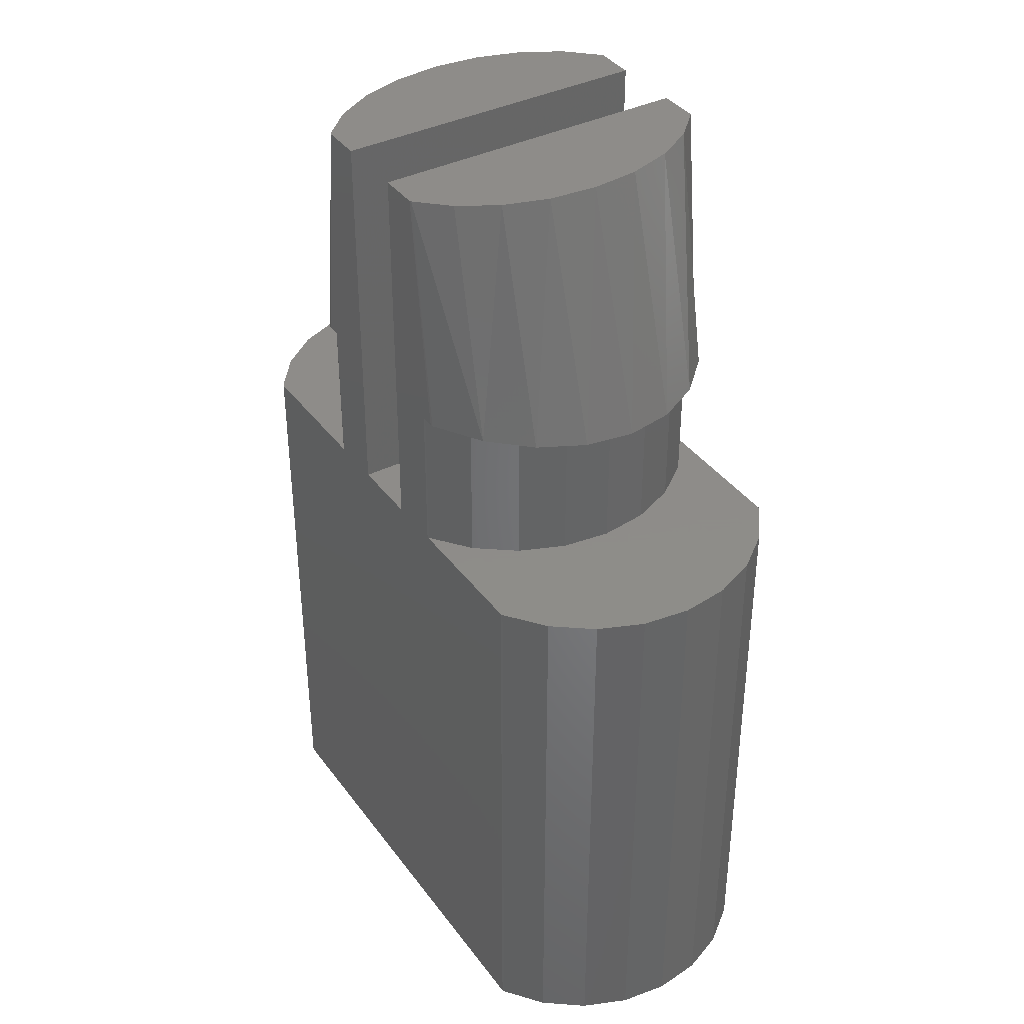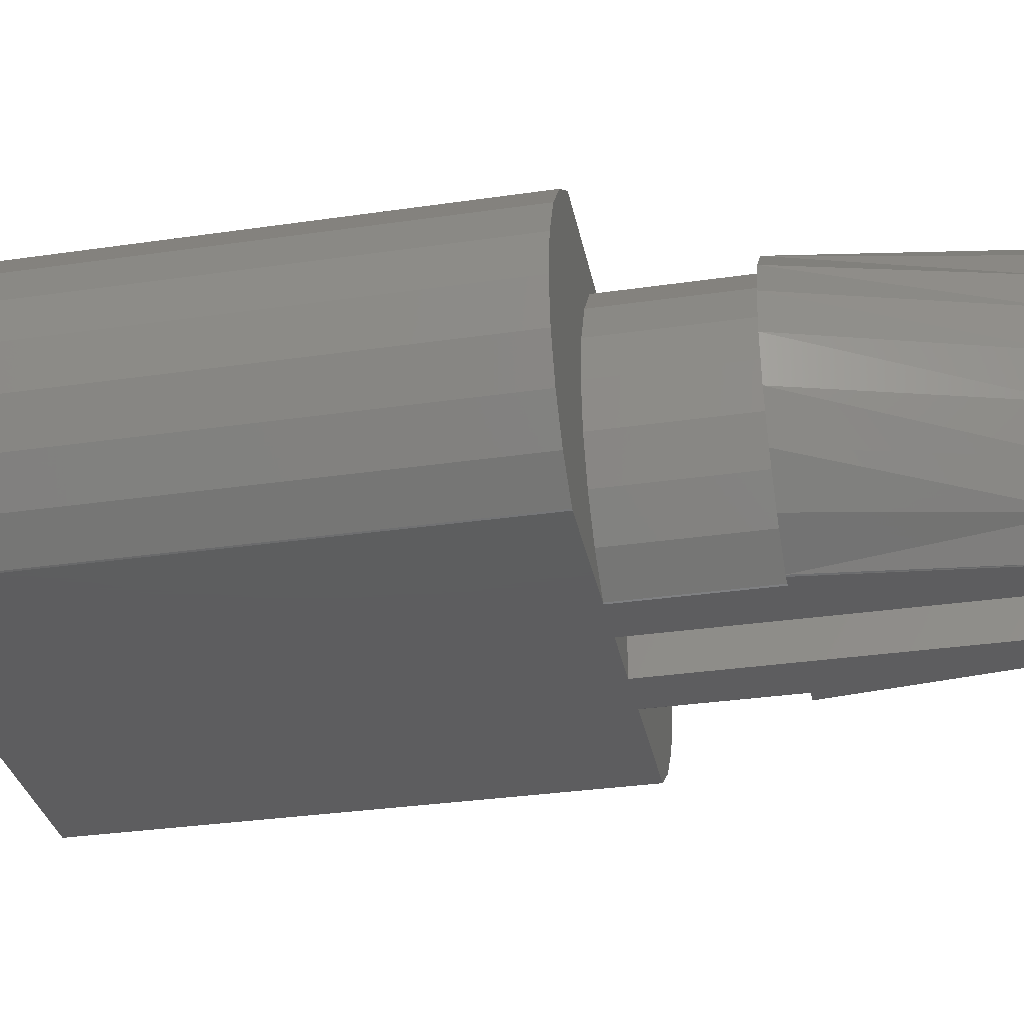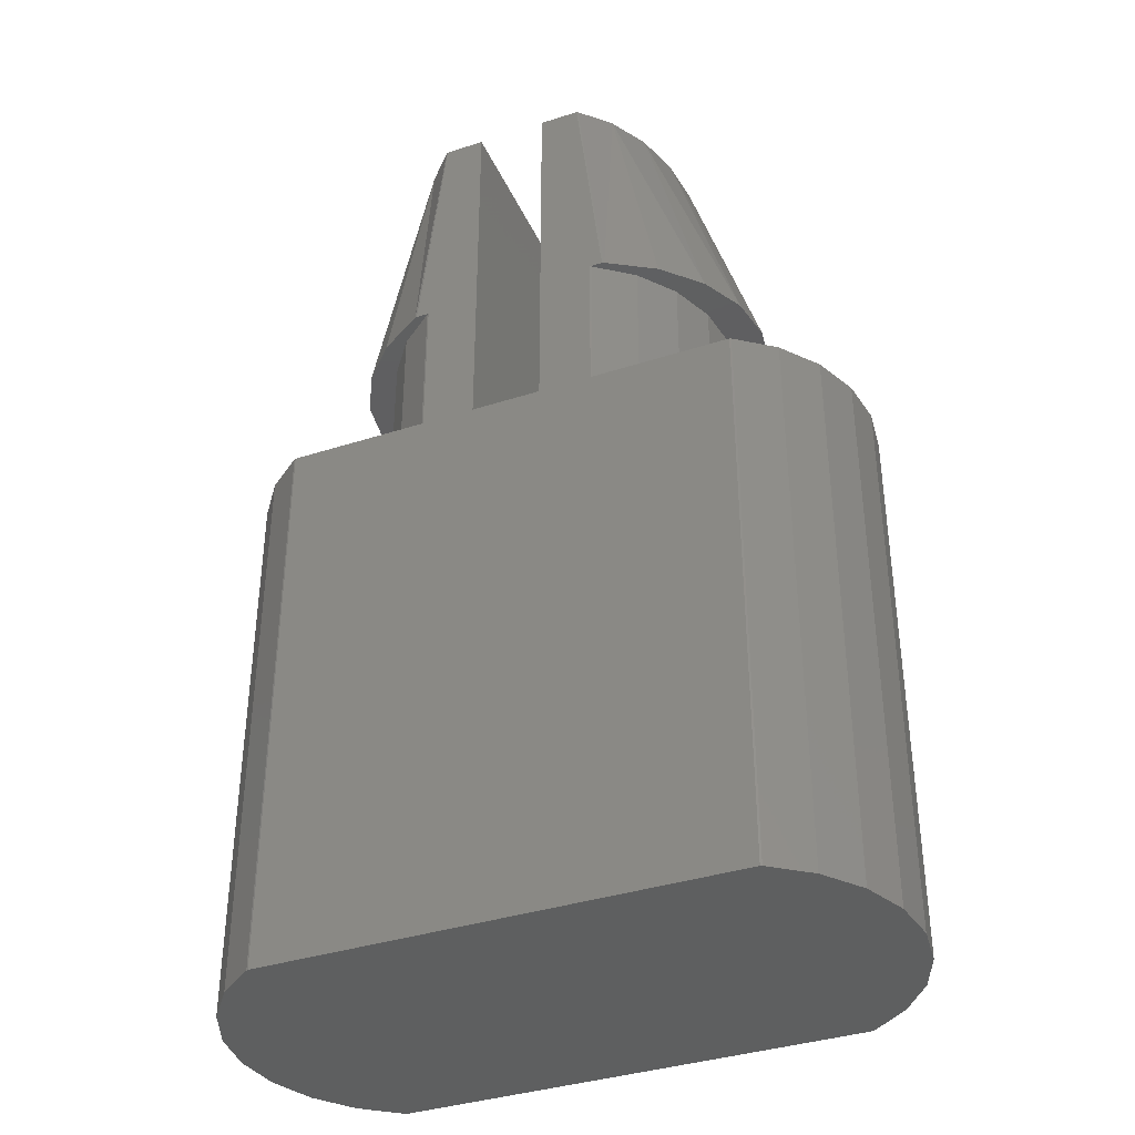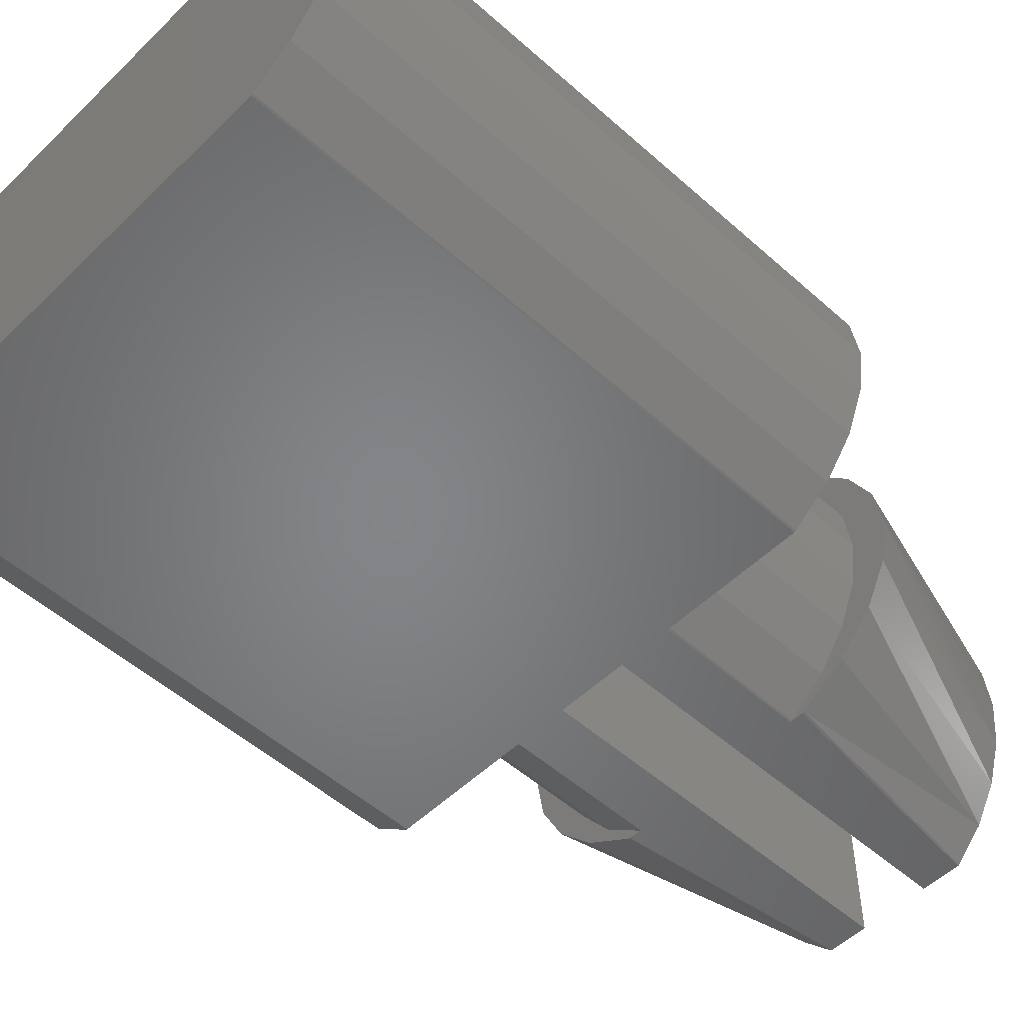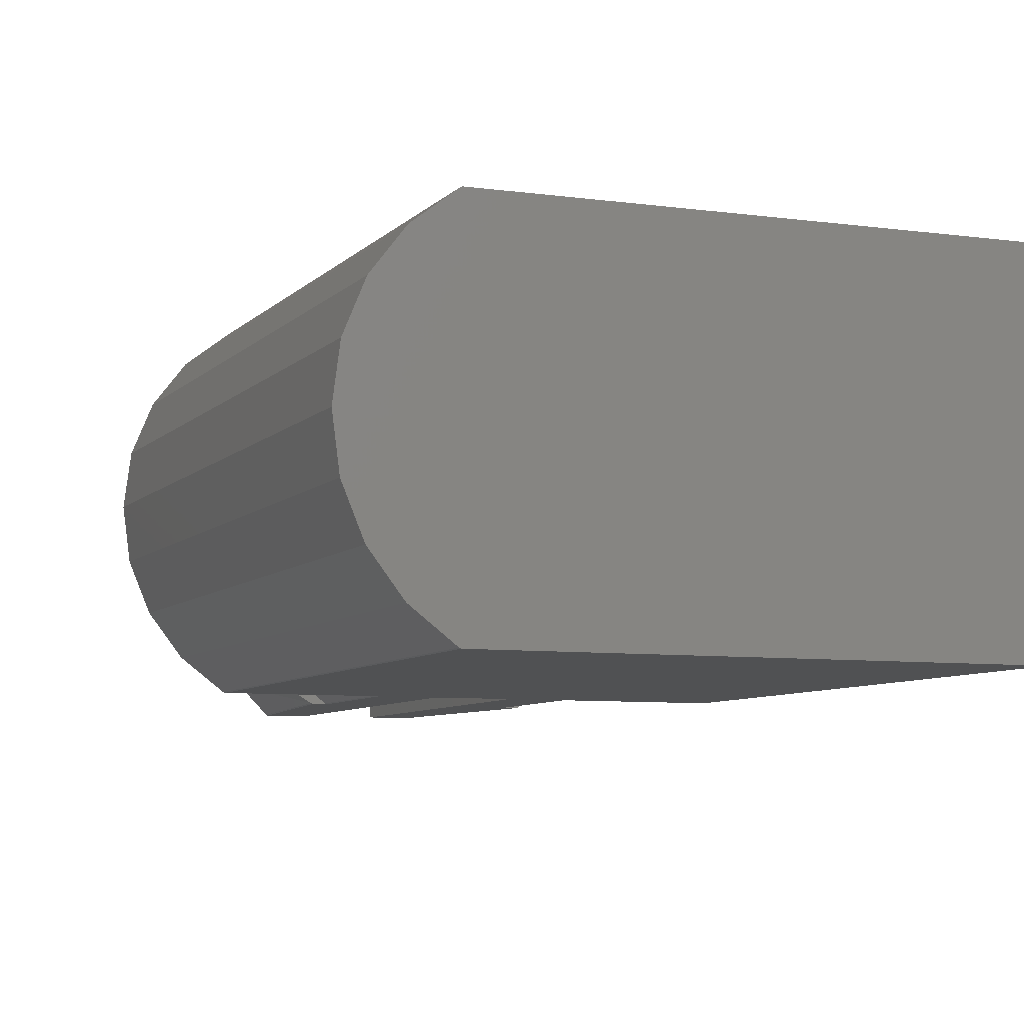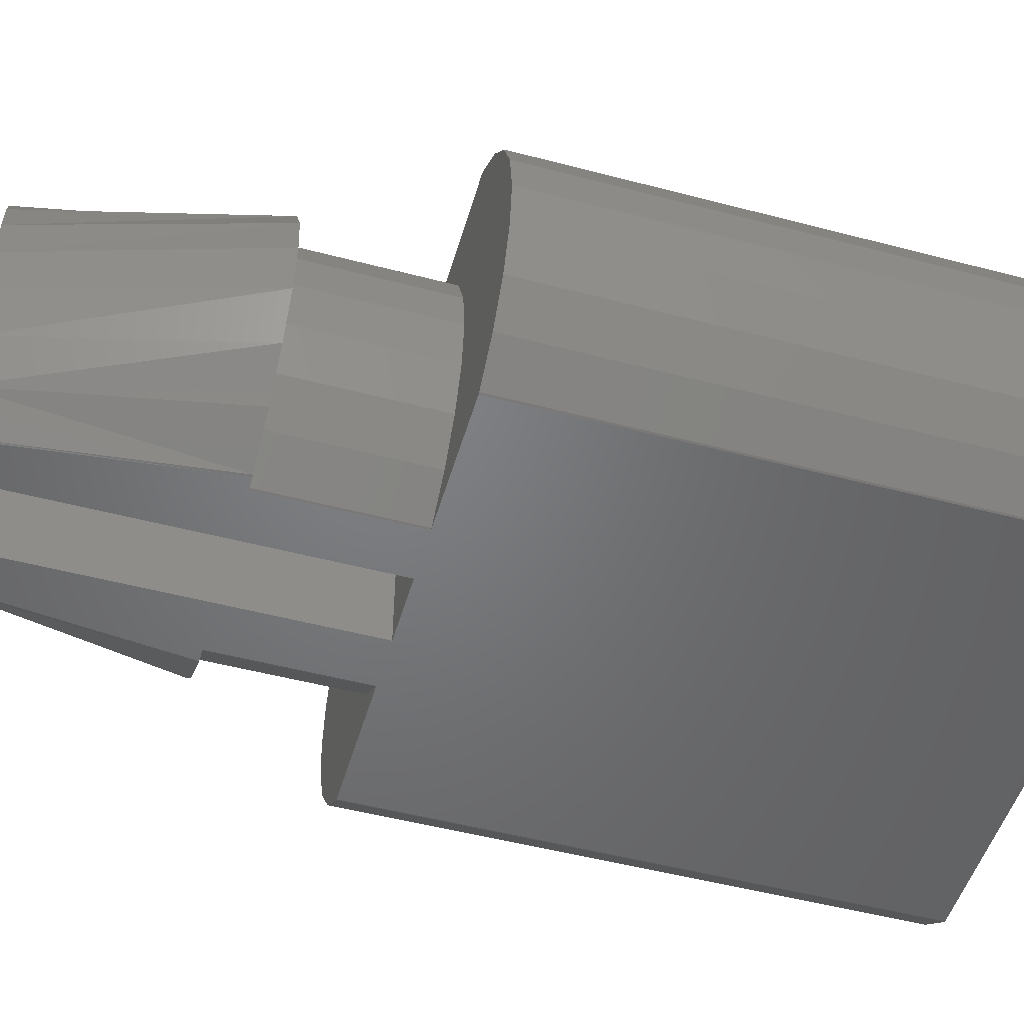
<metadata>
{"format":"stl","ext":"stl","renderer":"f3d","projection":"perspective","resolution":1024,"background":"white","views":[{"elev":38.3,"azim":57.8,"up":"+Y"},{"elev":-33.1,"azim":101.3,"up":"+Z"},{"elev":-37.5,"azim":-157.6,"up":"+Y"},{"elev":-52.2,"azim":46.2,"up":"+Z"},{"elev":-7.1,"azim":-22.1,"up":"+Z"},{"elev":-50.5,"azim":-106.1,"up":"+Z"}]}
</metadata>
<code>
# stl→obj: 140 verts, 276 faces
v -103.7 -208.5 4.835
v -106.8 -208.5 4.85
v -103.8 -208.5 4.85
v -106.7 -208.5 4.835
v -102.9 -208.5 4.223
v -105.9 -208.5 4.223
v -102.3 -208.5 3.425
v -105.3 -208.5 3.425
v -101.9 -208.5 2.497
v -104.9 -208.5 2.497
v -104.8 -208.5 1.5
v -101.8 -208.5 1.5
v -101.9 -208.5 0.5034
v -104.9 -208.5 0.5034
v -102.3 -208.5 -0.4252
v -105.3 -208.5 -0.4252
v -102.9 -208.5 -1.223
v -105.9 -208.5 -1.223
v -103.7 -208.5 -1.835
v -106.7 -208.5 -1.835
v -103.8 -208.5 -1.85
v -106.8 -208.5 -1.85
v -103.8 -220.7 4.85
v -103.7 -220.7 4.835
v -114.4 -208.5 4.223
v -115 -220.7 3.425
v -114.4 -220.7 4.223
v -115 -208.5 3.425
v -103.8 -220.7 -1.85
v -103.7 -220.7 -1.835
v -106.8 -205.4 -1.85
v -107 -200.4 -1.85
v -106.5 -205.4 -1.85
v -110.2 -200.4 -1.85
v -109.4 -200.4 -1.85
v -109.4 -208.5 -1.85
v -113.5 -220.7 -1.85
v -107.9 -208.5 -1.85
v -110.5 -208.5 -1.85
v -113.5 -208.5 -1.85
v -110.5 -205.4 -1.85
v -110.8 -205.4 -1.85
v -107.9 -200.4 -1.85
v -113.5 -208.5 4.85
v -113.6 -220.7 4.835
v -113.5 -220.7 4.85
v -113.6 -208.5 4.835
v -102.3 -220.7 3.425
v -102.9 -220.7 4.223
v -115.4 -208.5 2.497
v -115.5 -220.7 1.5
v -115.4 -220.7 2.497
v -115.5 -208.5 1.5
v -102.9 -220.7 -1.223
v -102.3 -220.7 -0.4252
v -115.4 -208.5 0.5034
v -115.4 -220.7 0.5034
v -101.8 -220.7 1.5
v -101.9 -220.7 0.5034
v -113.6 -220.7 -1.835
v -113.6 -208.5 -1.835
v -115 -208.5 -0.4252
v -115 -220.7 -0.4252
v -101.9 -220.7 2.497
v -114.4 -220.7 -1.223
v -114.4 -208.5 -1.223
v -106 -200.4 3.425
v -106.4 -200.4 4.223
v -105.4 -205.4 4.223
v -107 -200.4 -1.835
v -106.4 -205.4 -1.835
v -105.3 -205.4 -0.4252
v -105.9 -205.4 -1.223
v -107 -200.4 4.835
v -106.4 -205.4 4.835
v -110.6 -208.5 4.835
v -110.5 -208.5 4.85
v -111.4 -208.5 4.223
v -112 -208.5 3.425
v -112.4 -208.5 2.497
v -112.5 -208.5 1.5
v -112.4 -208.5 0.5034
v -112 -208.5 -0.4252
v -111.4 -208.5 -1.223
v -110.6 -208.5 -1.835
v -109.4 -208.5 4.85
v -107.9 -208.5 4.85
v -107 -200.4 4.85
v -106.8 -205.4 4.85
v -106.5 -205.4 4.85
v -107.9 -200.4 4.85
v -110.2 -200.4 4.85
v -109.4 -200.4 4.85
v -110.5 -205.4 4.85
v -110.8 -205.4 4.85
v -105.7 -200.4 2.497
v -104.2 -205.4 2.497
v -105.6 -200.4 1.5
v -105.7 -200.4 0.5034
v -106 -200.4 -0.4252
v -106.4 -200.4 -1.223
v -104.7 -205.4 3.425
v -106.7 -205.4 -1.835
v -111.4 -205.4 4.223
v -112 -205.4 3.425
v -104.2 -205.4 0.5034
v -104.7 -205.4 -0.4252
v -104 -205.4 1.5
v -105.9 -205.4 4.223
v -106.7 -205.4 4.835
v -105.3 -205.4 3.425
v -104.9 -205.4 2.497
v -104.8 -205.4 1.5
v -104.9 -205.4 0.5034
v -105.4 -205.4 -1.223
v -112.4 -205.4 2.497
v -112.4 -205.4 0.5034
v -112 -205.4 -0.4252
v -110.6 -205.4 4.835
v -112.5 -205.4 1.5
v -111.4 -205.4 -1.223
v -111.9 -205.4 -1.223
v -110.9 -200.4 -1.223
v -110.9 -205.4 -1.835
v -110.9 -205.4 4.835
v -110.3 -200.4 4.835
v -111.7 -200.4 1.5
v -113.3 -205.4 1.5
v -113.1 -205.4 2.497
v -110.6 -205.4 -1.835
v -111.6 -200.4 2.497
v -111.9 -205.4 4.223
v -112.6 -205.4 3.425
v -113.1 -205.4 0.5034
v -112.6 -205.4 -0.4252
v -111.3 -200.4 -0.4252
v -111.6 -200.4 0.5034
v -111.3 -200.4 3.425
v -110.3 -200.4 -1.835
v -110.9 -200.4 4.223
f 1 2 3
f 2 1 4
f 4 1 5
f 4 5 6
f 6 5 7
f 6 7 8
f 8 7 9
f 8 9 10
f 10 9 11
f 11 9 12
f 11 12 13
f 11 13 14
f 14 13 15
f 14 15 16
f 16 15 17
f 16 17 18
f 18 17 19
f 18 19 20
f 20 19 21
f 20 21 22
f 1 23 24
f 23 1 3
f 25 26 27
f 26 25 28
f 29 19 30
f 19 29 21
f 31 32 33
f 32 31 22
f 34 35 36
f 37 21 29
f 21 37 22
f 22 37 38
f 22 38 32
f 38 37 36
f 36 37 39
f 36 39 34
f 39 37 40
f 34 41 42
f 41 34 39
f 43 32 38
f 44 45 46
f 45 44 47
f 47 27 45
f 27 47 25
f 48 5 49
f 5 48 7
f 50 51 52
f 51 50 53
f 30 17 54
f 17 30 19
f 17 55 54
f 55 17 15
f 51 56 57
f 56 51 53
f 13 58 59
f 58 13 12
f 60 40 37
f 40 60 61
f 57 62 63
f 62 57 56
f 45 23 46
f 23 45 24
f 24 45 27
f 24 27 49
f 49 27 26
f 49 26 48
f 48 26 52
f 48 52 64
f 64 52 51
f 64 51 58
f 58 51 57
f 58 57 59
f 59 57 63
f 59 63 55
f 55 63 54
f 54 63 65
f 54 65 30
f 30 65 60
f 30 60 29
f 29 60 37
f 9 48 64
f 48 9 7
f 62 65 63
f 65 62 66
f 65 61 60
f 61 65 66
f 28 52 26
f 52 28 50
f 58 9 64
f 9 58 12
f 67 68 69
f 70 71 33
f 18 72 16
f 72 18 73
f 74 75 69
f 76 44 77
f 44 76 47
f 47 76 78
f 47 78 25
f 25 78 28
f 28 78 79
f 28 79 50
f 50 79 80
f 50 80 53
f 53 80 81
f 53 81 56
f 56 81 82
f 56 82 83
f 56 83 62
f 62 83 84
f 62 84 66
f 66 84 85
f 66 85 61
f 61 85 39
f 61 39 40
f 38 86 87
f 86 38 36
f 88 89 90
f 89 88 2
f 91 87 88
f 92 86 93
f 92 94 77
f 94 92 95
f 3 46 23
f 46 3 2
f 46 2 87
f 87 2 88
f 46 87 86
f 46 86 77
f 77 86 92
f 46 77 44
f 96 97 98
f 55 13 59
f 13 55 15
f 74 91 88
f 91 74 43
f 43 74 68
f 43 68 67
f 43 67 96
f 43 96 98
f 43 98 99
f 43 99 100
f 43 100 101
f 43 101 70
f 43 70 32
f 5 24 49
f 24 5 1
f 70 101 71
f 67 102 96
f 18 103 73
f 103 18 20
f 104 79 78
f 79 104 105
f 100 106 107
f 98 97 108
f 109 4 6
f 4 109 110
f 110 90 89
f 90 110 75
f 75 110 109
f 75 109 69
f 69 109 111
f 69 111 102
f 102 111 112
f 102 112 97
f 97 112 108
f 108 112 113
f 108 113 114
f 108 114 106
f 106 114 107
f 107 114 72
f 107 72 73
f 107 73 115
f 115 73 103
f 115 103 71
f 71 103 31
f 71 31 33
f 101 107 115
f 98 108 99
f 79 116 80
f 116 79 105
f 96 102 97
f 32 70 33
f 113 10 11
f 10 113 112
f 67 69 102
f 88 75 74
f 71 101 115
f 87 43 38
f 43 87 91
f 88 90 75
f 99 106 100
f 100 107 101
f 111 6 8
f 6 111 109
f 117 83 82
f 83 117 118
f 99 108 106
f 72 14 16
f 14 72 114
f 22 103 20
f 103 22 31
f 119 78 76
f 78 119 104
f 10 111 8
f 111 10 112
f 81 117 82
f 117 81 120
f 89 4 110
f 4 89 2
f 118 84 83
f 84 118 121
f 122 123 124
f 14 113 11
f 113 14 114
f 125 92 126
f 127 128 129
f 85 41 39
f 41 85 130
f 84 130 85
f 130 84 121
f 74 69 68
f 127 129 131
f 116 81 80
f 81 116 120
f 125 94 95
f 94 125 119
f 119 125 132
f 119 132 104
f 104 132 133
f 104 133 105
f 105 133 129
f 105 129 116
f 116 129 128
f 116 128 120
f 120 128 134
f 120 134 117
f 117 134 135
f 117 135 118
f 118 135 121
f 121 135 122
f 121 122 124
f 121 124 130
f 130 124 41
f 41 124 42
f 123 135 136
f 125 95 92
f 136 134 137
f 131 133 138
f 132 125 126
f 123 122 135
f 42 139 34
f 138 133 132
f 123 139 124
f 94 76 77
f 76 94 119
f 140 132 126
f 137 134 128
f 140 138 132
f 137 128 127
f 124 139 42
f 35 86 36
f 86 35 93
f 35 92 93
f 92 35 126
f 126 35 140
f 140 35 138
f 138 35 131
f 131 35 127
f 127 35 137
f 137 35 136
f 136 35 123
f 123 35 139
f 139 35 34
f 131 129 133
f 136 135 134

</code>
